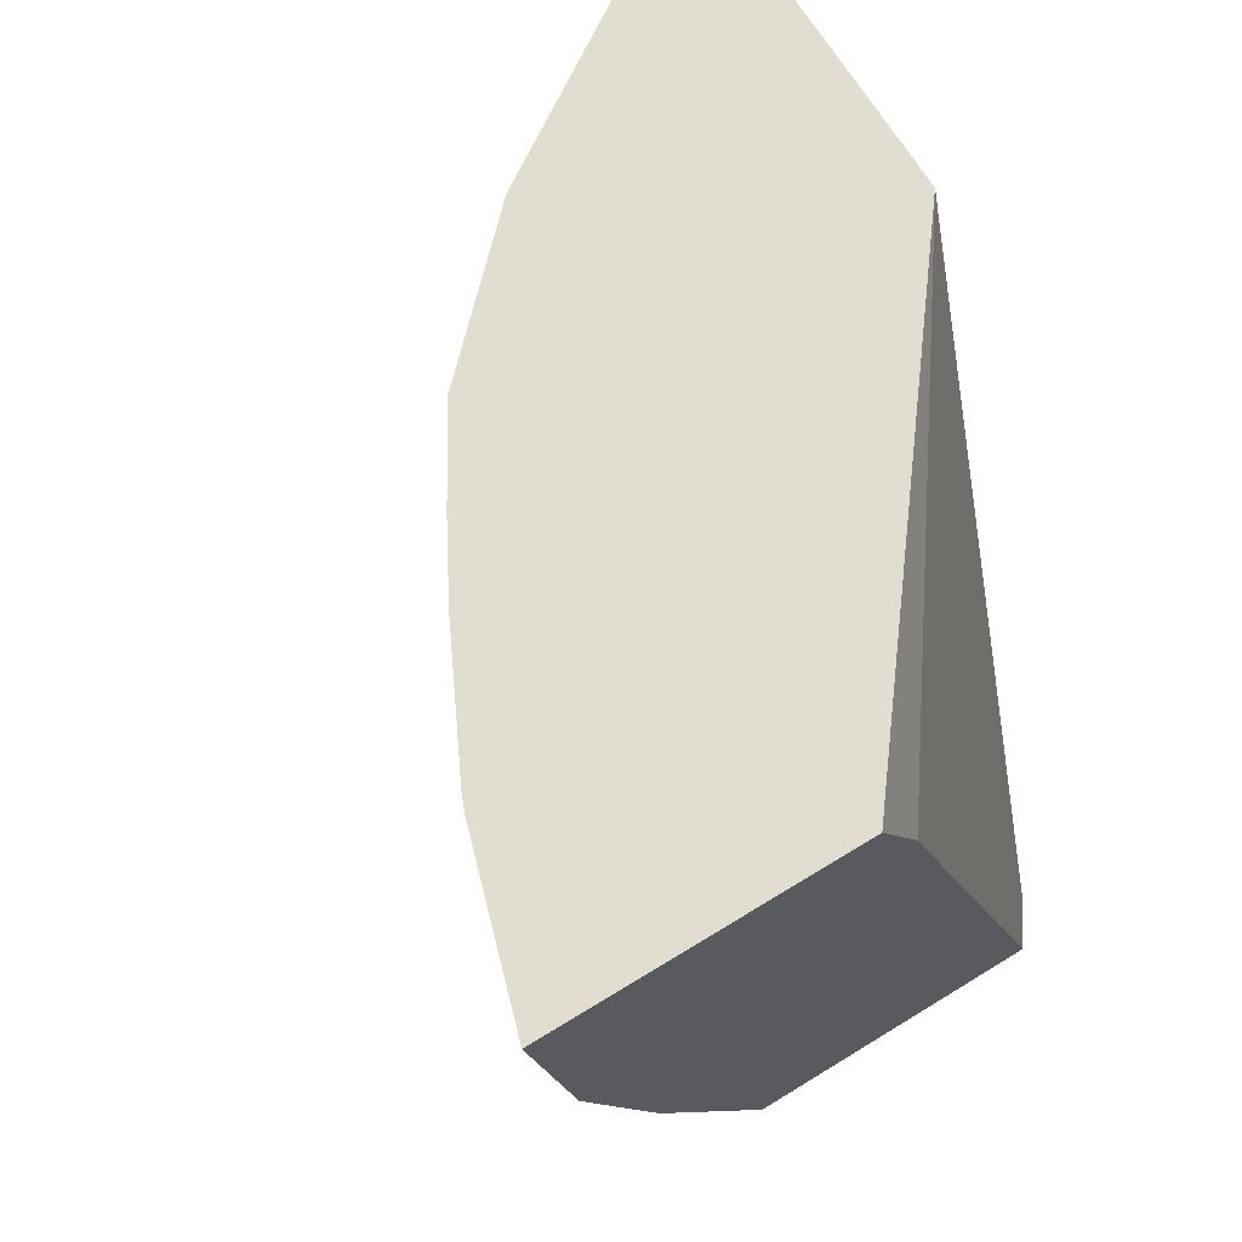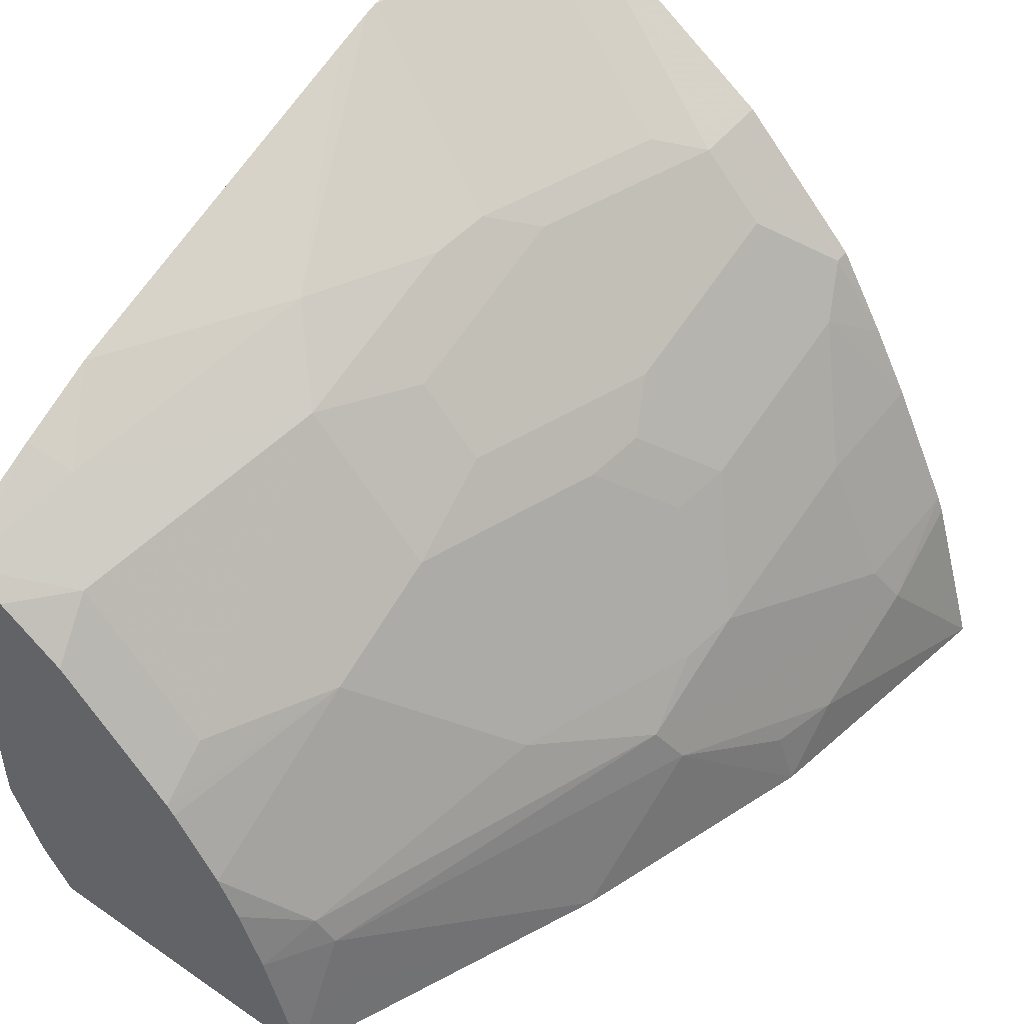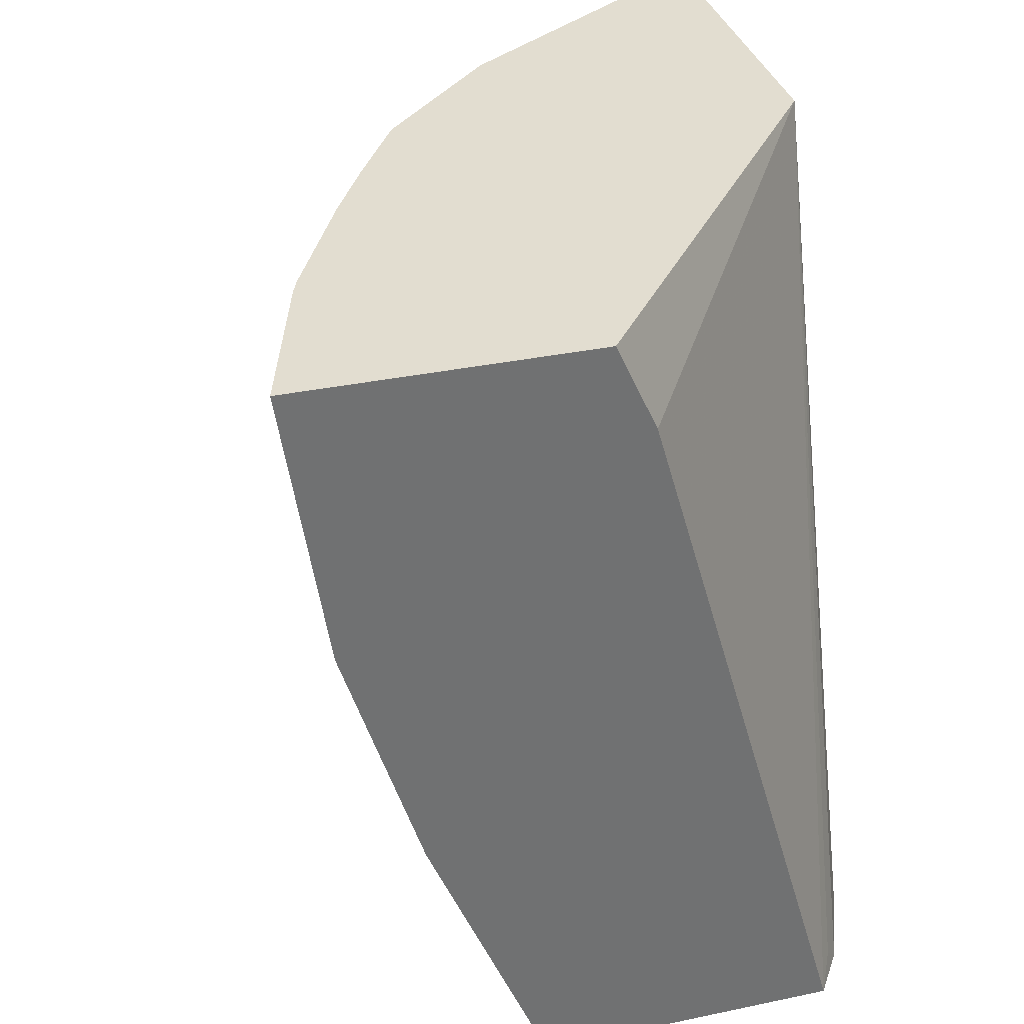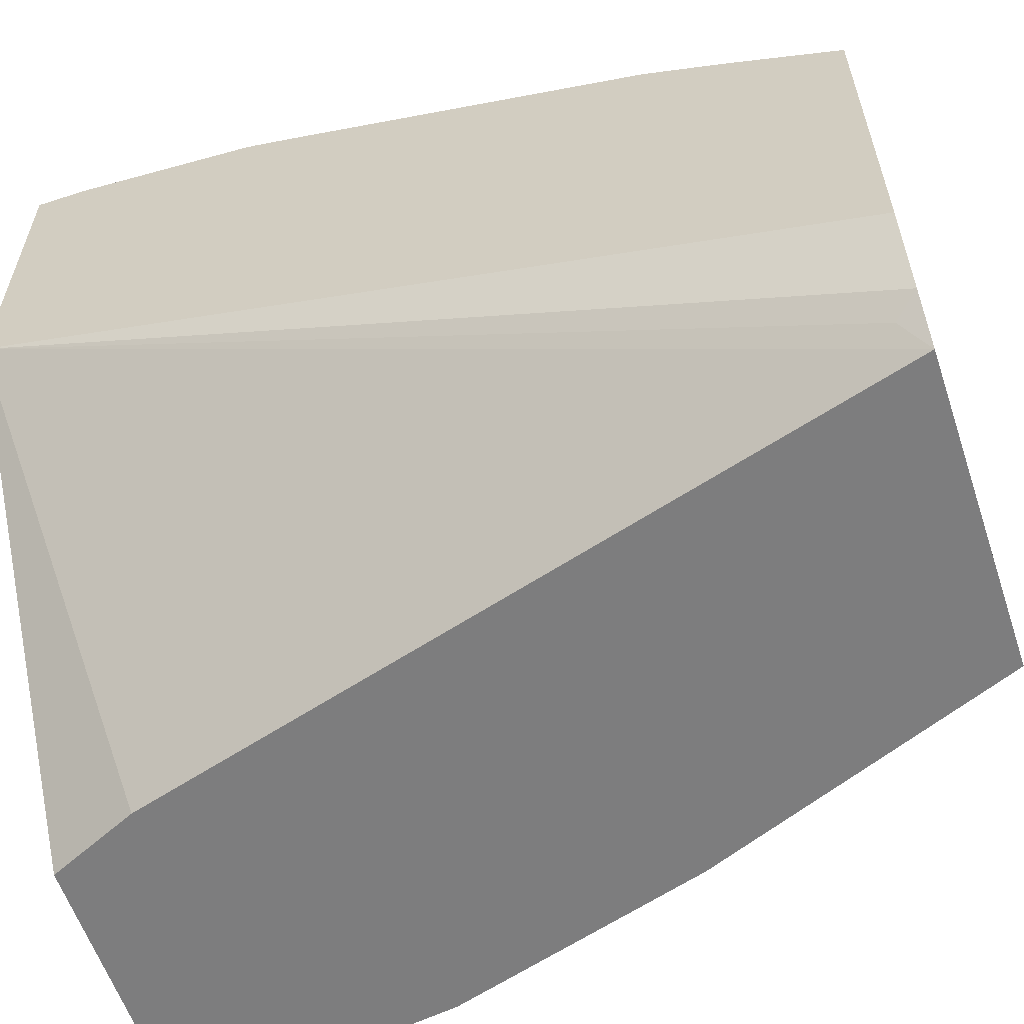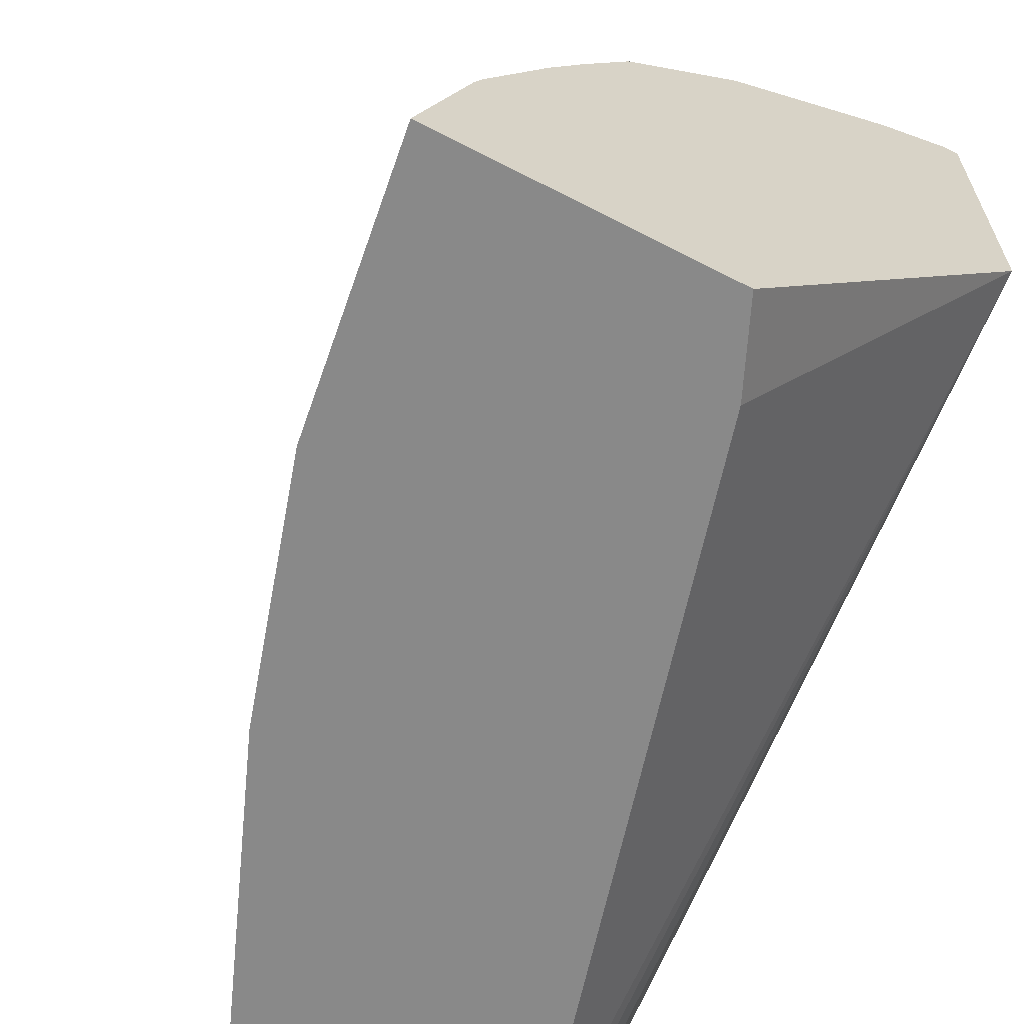
<metadata>
{"format":"obj","ext":"obj","renderer":"f3d","projection":"perspective","resolution":1024,"background":"white","views":[{"elev":68.9,"azim":148.5,"up":"+Y"},{"elev":49.0,"azim":37.4,"up":"+Z"},{"elev":35.1,"azim":164.5,"up":"+Y"},{"elev":-59.2,"azim":-71.5,"up":"+Z"},{"elev":-63.0,"azim":152.4,"up":"+Z"}]}
</metadata>
<code>
v 0.2712 0.06113 0.8134
v 0.2614 0.06113 0.8134
v 0.2712 0.03869 0.8134
v 0.297 0.06113 0.8005
v 0.2614 0.06113 0.6052
v 0.2614 0.02892 0.8134
v 0.297 0.0258 0.8005
v 0.2614 -0.08729 0.7989
v 0.3228 0.06113 0.7876
v 0.4611 0.06113 0.3487
v 0.4357 0.004816 0.3487
v 0.3001 -0.4695 0.3487
v 0.2905 -0.4551 0.368
v 0.2808 -0.4696 0.3777
v 0.2614 -0.4695 0.4263
v 0.4132 -0.01295 0.723
v 0.3228 0.05162 0.7876
v 0.3744 -0.1292 0.723
v 0.2614 -0.0955 0.7966
v 0.439 0.06113 0.7101
v 0.6454 0.06113 0.3487
v 0.3003 -0.4696 0.3487
v 0.2614 -0.4696 0.4261
v 0.2614 -0.4696 0.4506
v 0.439 0.01287 0.7101
v 0.4003 -0.1033 0.7101
v 0.3357 -0.2066 0.723
v 0.368 -0.1646 0.7166
v 0.368 -0.2808 0.6778
v 0.4003 -0.2195 0.6713
v 0.2614 -0.1187 0.7892
v 0.3292 -0.242 0.7166
v 0.5164 0.06113 0.6326
v 0.6133 0.06113 0.4517
v 0.6197 -1.552e-05 0.4261
v 0.6197 -0.07747 0.3873
v 0.6197 -0.1161 0.3487
v 0.4407 -0.4696 0.3487
v 0.2614 -0.4696 0.6527
v 0.4777 -0.1033 0.6326
v 0.4777 0.01287 0.6713
v 0.5164 0.05162 0.6326
v 0.439 -0.2195 0.6326
v 0.2905 -0.397 0.6778
v 0.3292 -0.4357 0.6391
v 0.4067 -0.4357 0.5616
v 0.4454 -0.3583 0.5616
v 0.4454 -0.2808 0.6003
v 0.2614 -0.2349 0.7505
v 0.2614 -0.3511 0.7117
v 0.5472 0.06113 0.581
v 0.6092 0.06113 0.4617
v 0.6068 -0.01295 0.4519
v 0.5681 -0.1292 0.4906
v 0.5681 -0.2066 0.4519
v 0.61 -0.1211 0.3873
v 0.581 -0.1937 0.4261
v 0.5712 -0.276 0.3487
v 0.4856 -0.4696 0.3722
v 0.4938 -0.4695 0.3487
v 0.2709 -0.4696 0.6489
v 0.2614 -0.4019 0.6875
v 0.4906 -0.1292 0.6068
v 0.5294 -0.09041 0.5681
v 0.4519 -0.2453 0.6068
v 0.4842 -0.1646 0.6003
v 0.5294 0.0258 0.6068
v 0.2712 -0.4696 0.6488
v 0.297 -0.4696 0.6358
v 0.3377 -0.4696 0.6088
v 0.3438 -0.4696 0.6028
v 0.3704 -0.4696 0.5762
v 0.3826 -0.4696 0.5641
v 0.4091 -0.4696 0.5375
v 0.4137 -0.4696 0.5316
v 0.4235 -0.4696 0.5176
v 0.4422 -0.4696 0.4907
v 0.4842 -0.4357 0.4455
v 0.4842 -0.3195 0.5229
v 0.5229 -0.2034 0.5229
v 0.5705 0.06113 0.5391
v 0.5681 -0.01295 0.5294
v 0.5616 -0.1646 0.4842
v 0.5229 -0.2808 0.4842
v 0.4938 -0.4309 0.4261
v 0.5325 -0.3534 0.3873
v 0.5422 -0.3486 0.3487
v 0.48 -0.4696 0.3943
v 0.5035 -0.4261 0.3873
v 0.4706 -0.4696 0.4261
v 0.5229 -0.1259 0.5616
v 0.4552 -0.4696 0.4646
f 40 63 64
f 43 48 65
f 40 64 41
f 40 43 65
f 40 65 66
f 40 66 63
f 41 67 42
f 41 64 67
f 42 67 51
f 45 68 69
f 44 62 68
f 44 68 45
f 45 69 70
f 45 70 71
f 45 71 72
f 45 72 46
f 46 72 73
f 39 61 62
f 44 50 62
f 38 60 59
f 32 50 44
f 37 56 57
f 28 32 29
f 29 32 44
f 29 44 45
f 29 45 46
f 29 46 47
f 29 47 48
f 29 48 43
f 29 43 30
f 31 49 32
f 37 57 58
f 32 49 50
f 33 42 51
f 34 52 35
f 35 52 53
f 35 53 54
f 35 54 55
f 35 55 36
f 36 56 37
f 36 55 57
f 36 57 56
f 46 73 74
f 46 74 47
f 52 82 53
f 47 75 76
f 60 87 89
f 60 89 85
f 85 89 86
f 60 85 90
f 60 90 88
f 61 68 62
f 63 66 64
f 64 66 91
f 64 82 67
f 66 80 91
f 67 82 81
f 77 92 78
f 78 92 90
f 78 90 85
f 78 84 79
f 79 84 80
f 80 84 83
f 80 83 91
f 26 30 43
f 59 60 88
f 47 74 75
f 58 89 87
f 57 86 58
f 47 76 77
f 47 77 78
f 47 78 79
f 47 79 80
f 47 80 66
f 47 66 48
f 48 66 65
f 51 67 81
f 52 81 82
f 53 82 54
f 54 82 64
f 54 64 91
f 54 91 83
f 54 83 55
f 55 83 84
f 55 84 78
f 55 78 85
f 55 85 57
f 57 85 86
f 58 86 89
f 25 41 42
f 2 5 15
f 25 43 40
f 2 19 8
f 2 8 6
f 3 8 7
f 4 7 17
f 4 17 9
f 5 10 11
f 5 11 12
f 5 12 13
f 2 31 19
f 5 13 14
f 7 16 17
f 7 8 18
f 7 18 16
f 8 19 18
f 9 17 25
f 9 25 20
f 10 21 37
f 10 37 58
f 5 14 15
f 2 49 31
f 2 50 49
f 2 62 50
f 25 40 41
f 1 2 6
f 1 6 3
f 1 3 7
f 1 7 4
f 1 4 9
f 1 9 20
f 1 20 33
f 1 33 51
f 1 51 81
f 1 81 52
f 1 52 34
f 1 34 21
f 1 21 10
f 1 10 5
f 1 5 2
f 2 15 24
f 2 24 39
f 2 39 62
f 10 58 87
f 10 87 60
f 3 6 8
f 10 38 22
f 14 23 15
f 15 23 24
f 16 25 17
f 16 18 26
f 16 26 25
f 18 19 27
f 18 27 32
f 18 32 28
f 18 28 29
f 18 29 30
f 18 30 26
f 19 31 32
f 19 32 27
f 20 25 42
f 20 42 33
f 21 34 35
f 10 60 38
f 21 36 37
f 25 26 43
f 14 24 23
f 14 39 24
f 21 35 36
f 14 68 61
f 14 61 39
f 10 22 12
f 12 22 14
f 12 14 13
f 14 22 38
f 14 38 59
f 14 59 88
f 14 88 90
f 14 90 92
f 14 92 77
f 10 12 11
f 14 76 75
f 14 75 74
f 14 74 73
f 14 73 72
f 14 72 71
f 14 71 70
f 14 77 76
f 14 69 68
f 14 70 69

</code>
